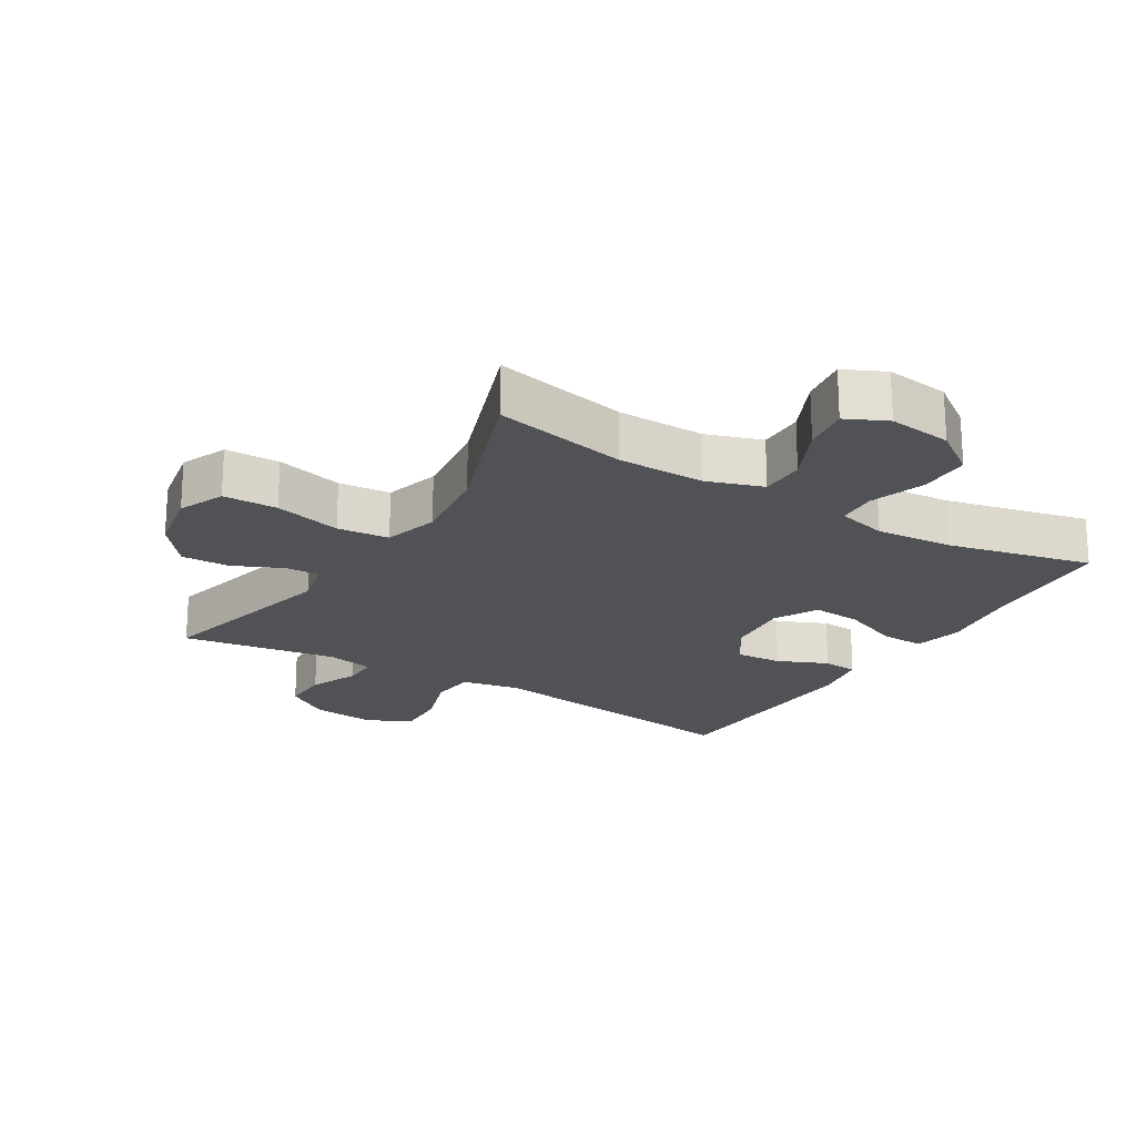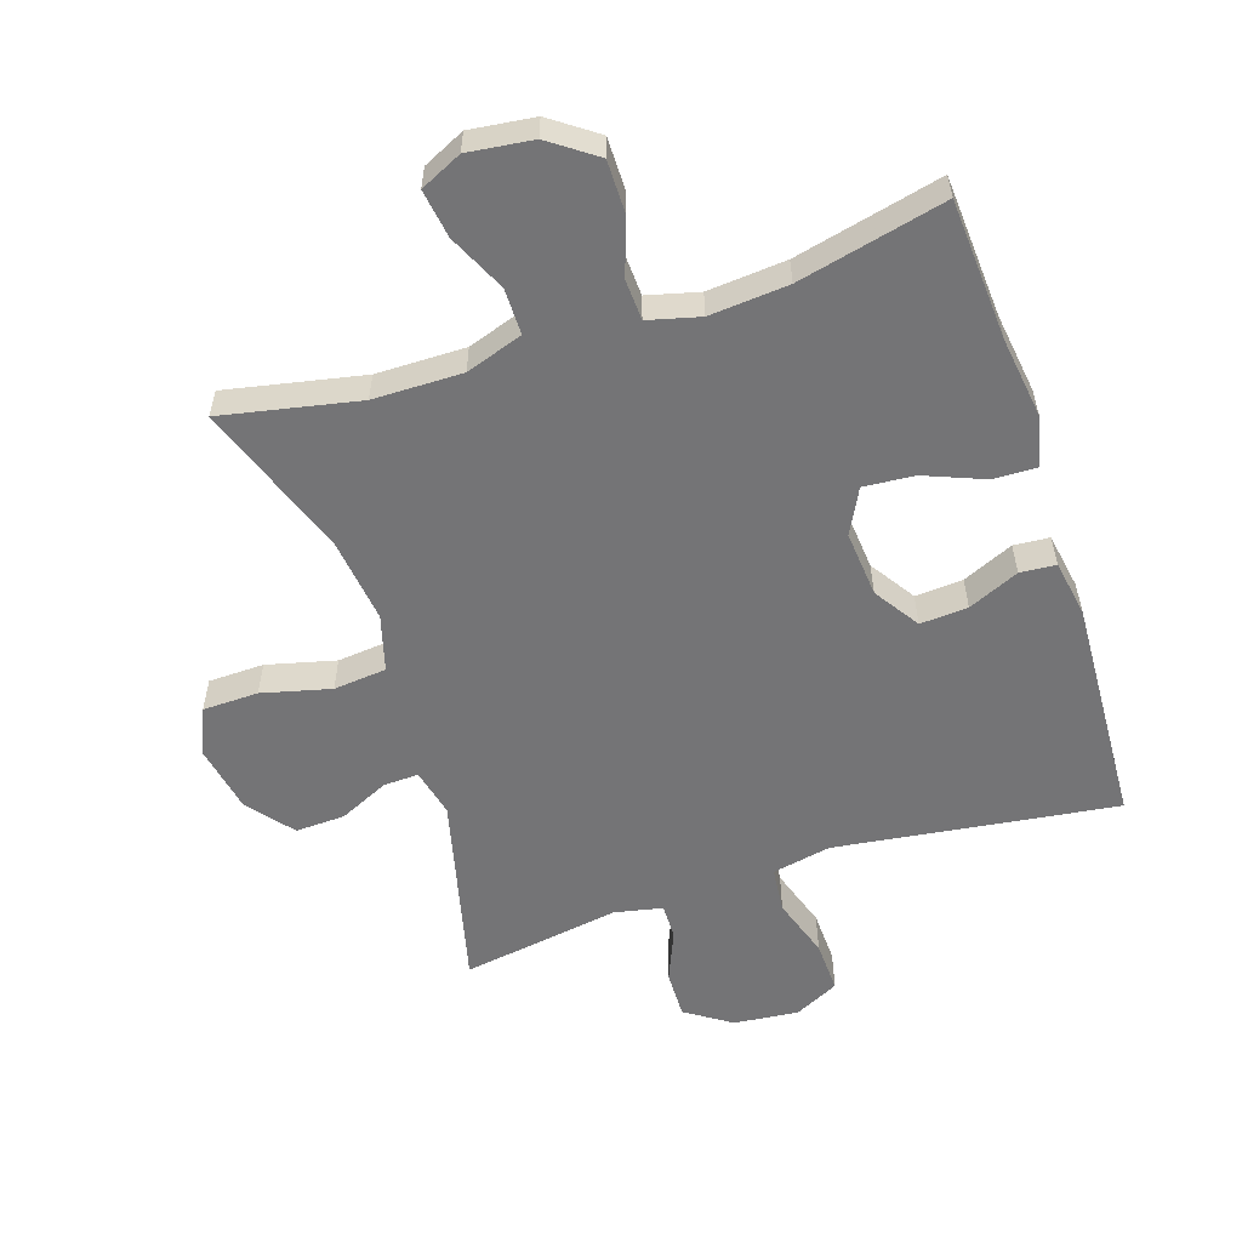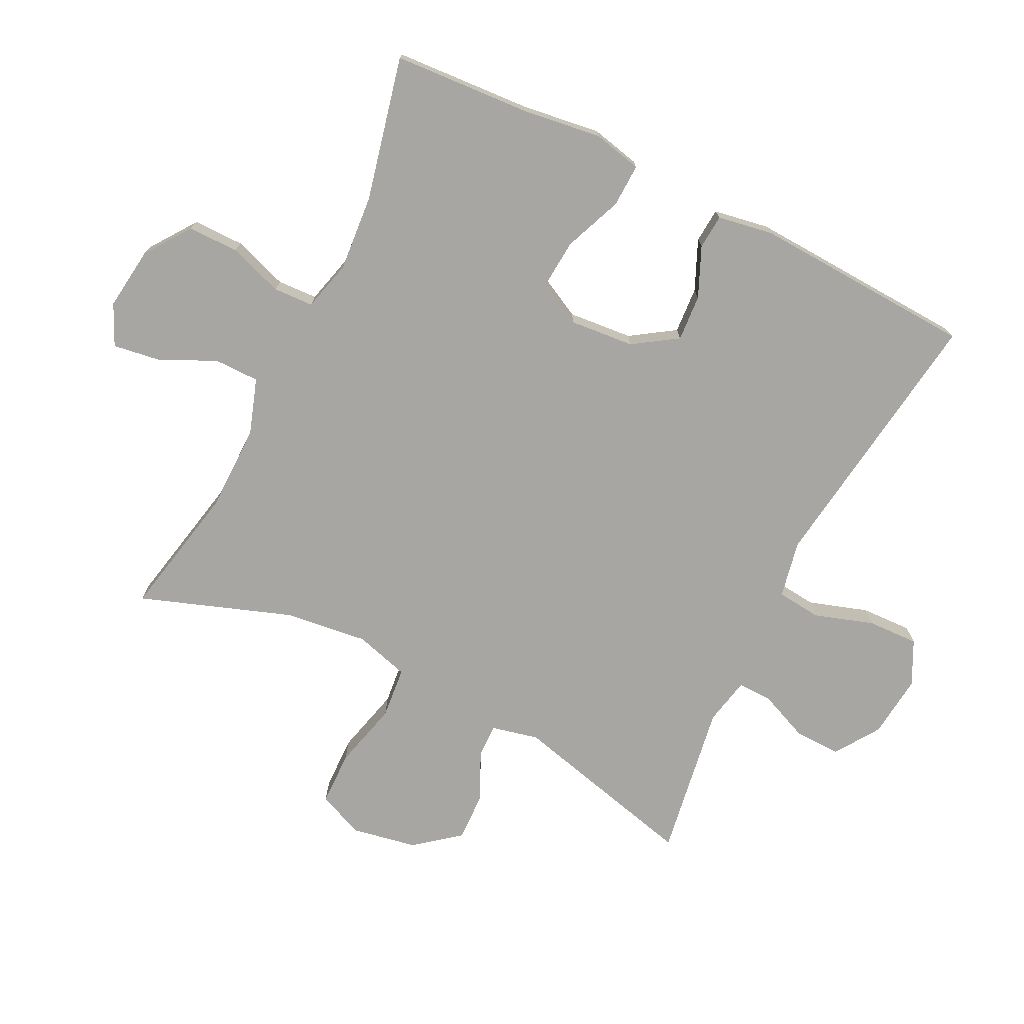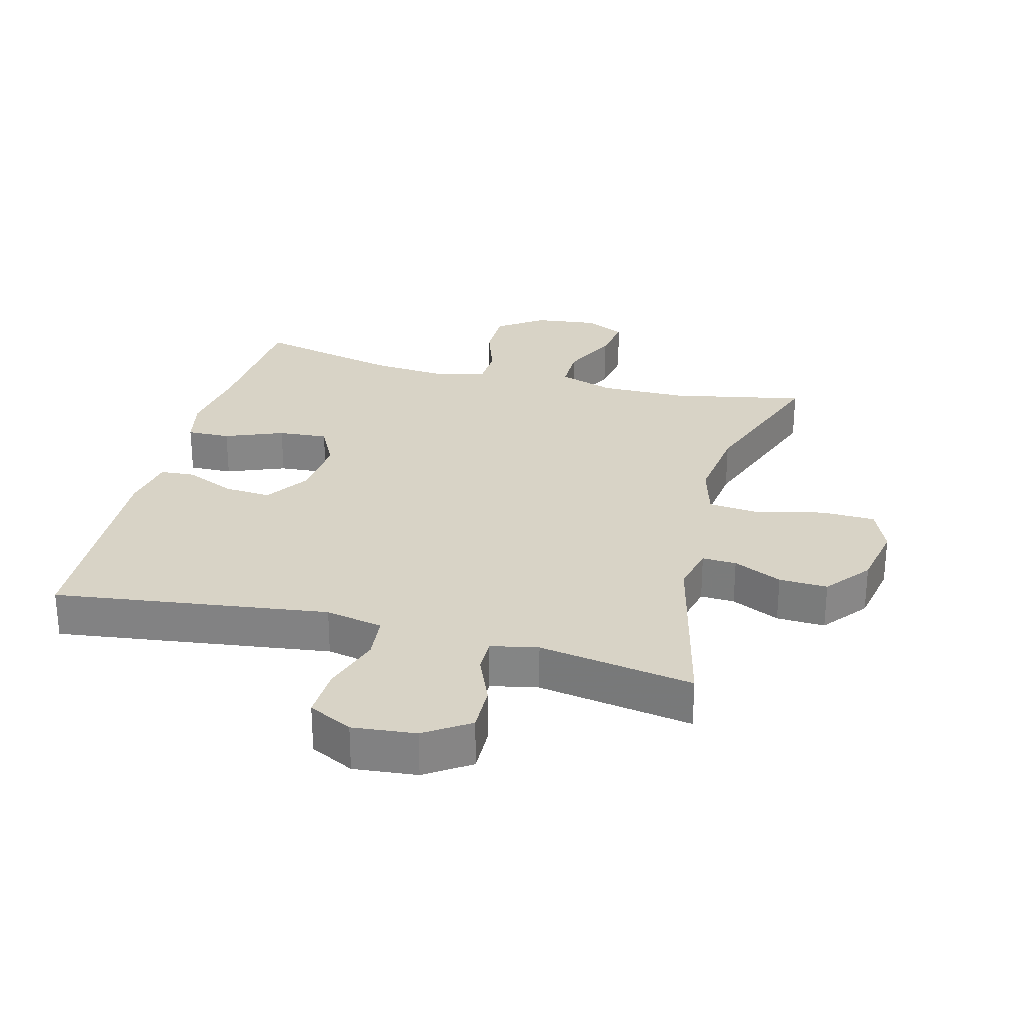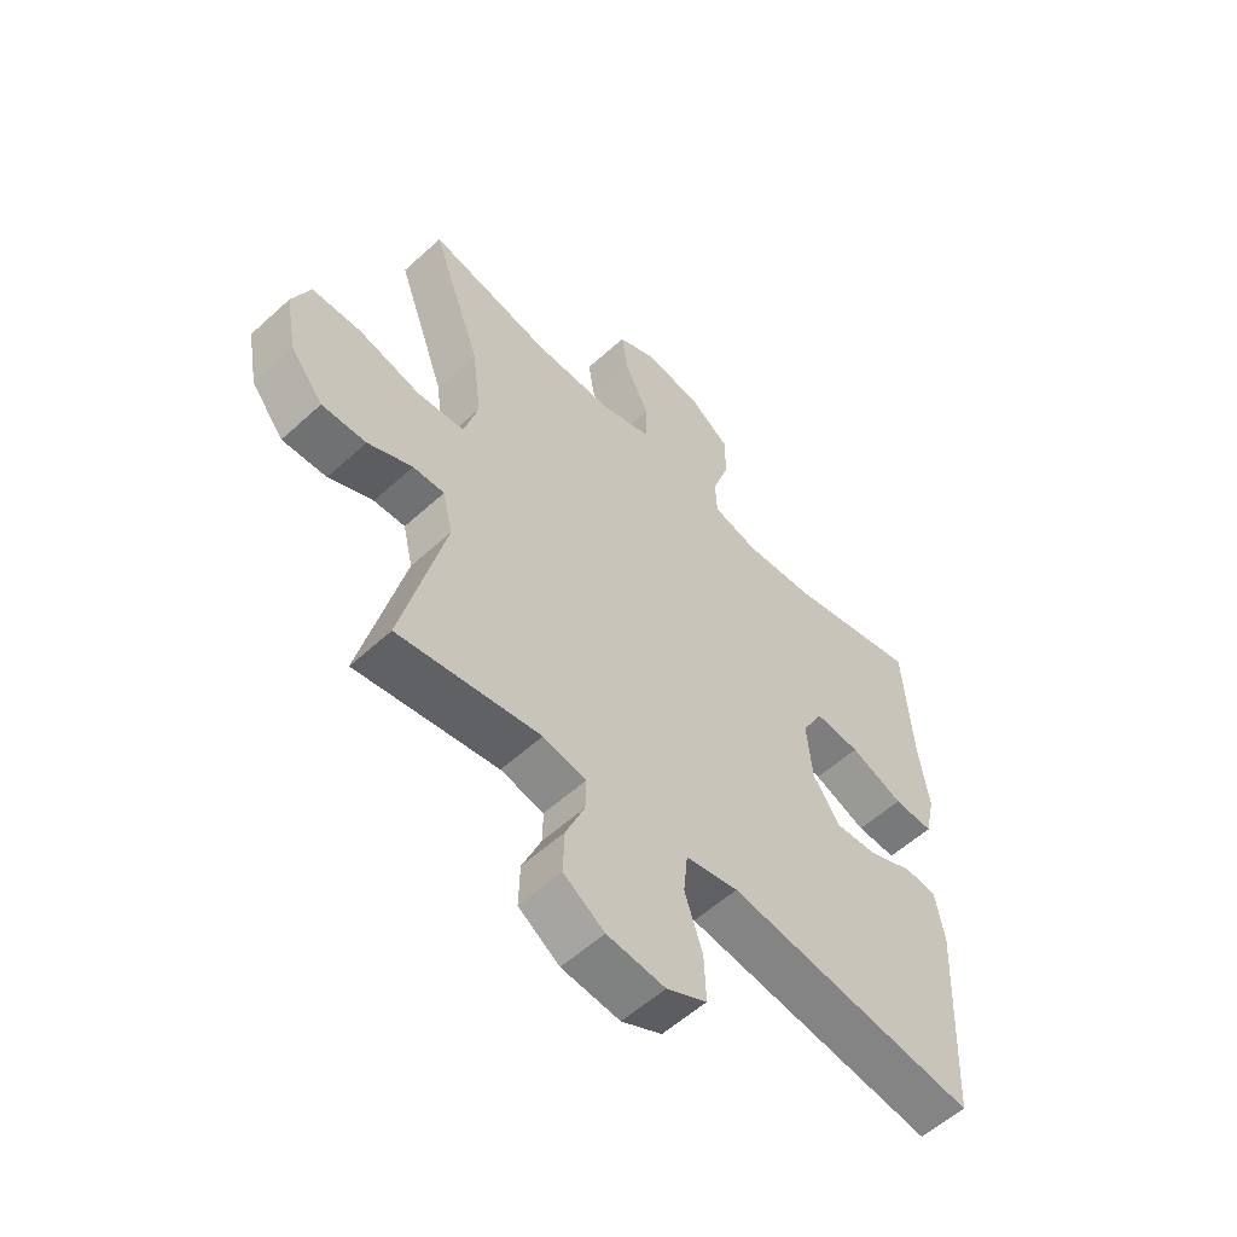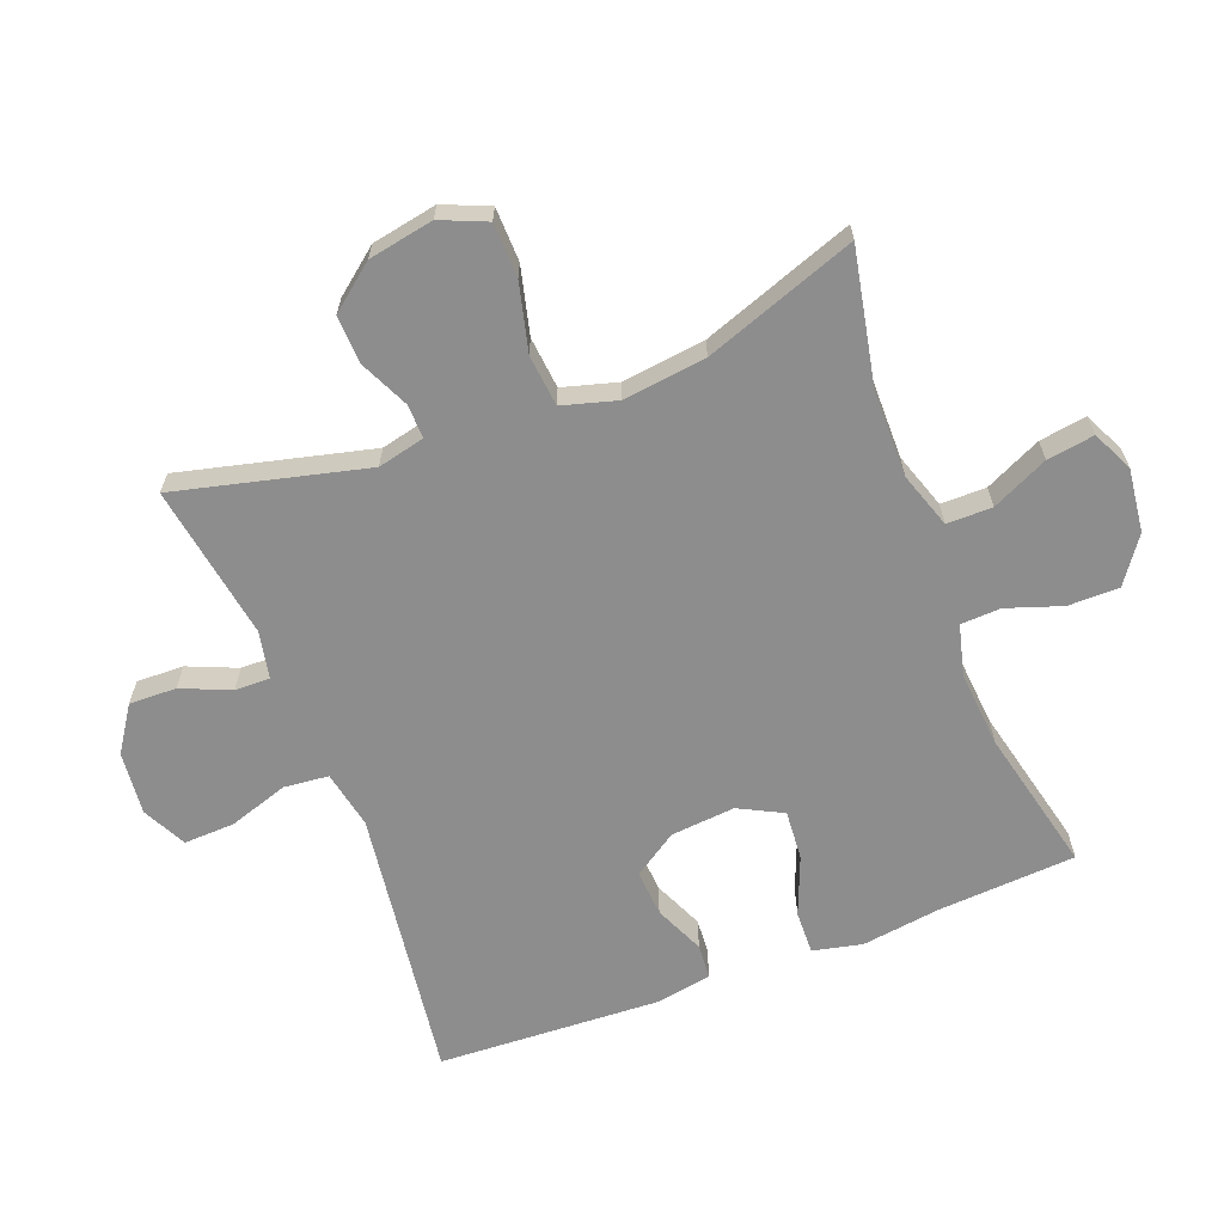
<metadata>
{"format":"obj","ext":"obj","renderer":"f3d","projection":"perspective","resolution":1024,"background":"white","views":[{"elev":-21.1,"azim":-31.5,"up":"+Y"},{"elev":-56.3,"azim":18.1,"up":"+Y"},{"elev":-74.2,"azim":63.5,"up":"+Y"},{"elev":28.0,"azim":-165.3,"up":"+Y"},{"elev":-56.6,"azim":-46.4,"up":"+Z"},{"elev":-64.6,"azim":-69.0,"up":"+Y"}]}
</metadata>
<code>
v -0.5 0.07 0.5
v -0.293 0.07 0.458
v -0.158 0.07 0.457
v -0.072 0.07 0.486
v -0.072 0.07 0.556
v -0.113 0.07 0.643
v -0.124 0.07 0.716
v -0.061 0.07 0.746
v 0.037 0.07 0.734
v 0.107 0.07 0.684
v 0.107 0.07 0.605
v 0.078 0.07 0.52
v 0.081 0.07 0.458
v 0.159 0.07 0.438
v 0.278 0.07 0.448
v 0.5 0.07 0.5
v 0.514 0.07 0.286
v 0.531 0.07 0.164
v 0.514 0.07 0.088
v 0.447 0.07 0.09
v 0.357 0.07 0.126
v 0.28 0.07 0.132
v 0.245 0.07 0.064
v 0.254 0.07 -0.036
v 0.299 0.07 -0.104
v 0.371 0.07 -0.099
v 0.448 0.07 -0.065
v 0.502 0.07 -0.069
v 0.517 0.07 -0.155
v 0.5 0.07 -0.5
v 0.21 0.07 -0.461
v 0.076 0.07 -0.443
v -0.013 0.07 -0.461
v -0.02 0.07 -0.53
v 0.01 0.07 -0.622
v 0.013 0.07 -0.701
v -0.055 0.07 -0.735
v -0.153 0.07 -0.725
v -0.222 0.07 -0.679
v -0.22 0.07 -0.606
v -0.188 0.07 -0.53
v -0.187 0.07 -0.476
v -0.26 0.07 -0.461
v -0.5 0.07 -0.5
v -0.428 0.07 -0.206
v -0.445 0.07 -0.133
v -0.498 0.07 -0.135
v -0.573 0.07 -0.17
v -0.648 0.07 -0.173
v -0.703 0.07 -0.104
v -0.722 0.07 -0.003
v -0.692 0.07 0.068
v -0.608 0.07 0.07
v -0.504 0.07 0.044
v -0.424 0.07 0.052
v -0.4 0.07 0.137
v -0.416 0.07 0.265
v -0.5 0 0.5
v -0.293 0 0.458
v -0.158 0 0.457
v -0.072 0 0.486
v -0.072 0 0.556
v -0.113 0 0.643
v -0.124 0 0.716
v -0.061 0 0.746
v 0.037 0 0.734
v 0.107 0 0.684
v 0.107 0 0.605
v 0.078 0 0.52
v 0.081 0 0.458
v 0.159 0 0.438
v 0.278 0 0.448
v 0.5 0 0.5
v 0.514 0 0.286
v 0.531 0 0.164
v 0.514 0 0.088
v 0.447 0 0.09
v 0.357 0 0.126
v 0.28 0 0.132
v 0.245 0 0.064
v 0.254 0 -0.036
v 0.299 0 -0.104
v 0.371 0 -0.099
v 0.448 0 -0.065
v 0.502 0 -0.069
v 0.517 0 -0.155
v 0.5 0 -0.5
v 0.21 0 -0.461
v 0.076 0 -0.443
v -0.013 0 -0.461
v -0.02 0 -0.53
v 0.01 0 -0.622
v 0.013 0 -0.701
v -0.055 0 -0.735
v -0.153 0 -0.725
v -0.222 0 -0.679
v -0.22 0 -0.606
v -0.188 0 -0.53
v -0.187 0 -0.476
v -0.26 0 -0.461
v -0.5 0 -0.5
v -0.428 0 -0.206
v -0.445 0 -0.133
v -0.498 0 -0.135
v -0.573 0 -0.17
v -0.648 0 -0.173
v -0.703 0 -0.104
v -0.722 0 -0.003
v -0.692 0 0.068
v -0.608 0 0.07
v -0.504 0 0.044
v -0.424 0 0.052
v -0.4 0 0.137
v -0.416 0 0.265
f 51 52 53 54
f 51 54 55
f 50 51 55
f 47 48 49 50
f 46 47 50 55
f 45 46 55 56
f 43 44 45
f 42 43 45 56
f 38 39 40 41
f 38 41 42
f 37 38 42
f 34 35 36 37
f 33 34 37 42
f 32 33 42 56
f 28 29 30 31
f 26 27 28 31
f 25 26 31 32
f 24 25 32 56
f 18 19 20 21
f 17 18 21 22
f 15 16 17 22
f 14 15 22 23
f 9 10 11 12
f 9 12 13
f 8 9 13
f 5 6 7 8
f 4 5 8 13
f 3 4 13 14
f 57 1 2
f 23 24 56 57
f 14 23 57
f 2 3 14 57
f 111 110 109 108
f 112 111 108
f 112 108 107
f 107 106 105 104
f 112 107 104 103
f 113 112 103 102
f 102 101 100
f 113 102 100 99
f 98 97 96 95
f 99 98 95
f 99 95 94
f 94 93 92 91
f 99 94 91 90
f 113 99 90 89
f 88 87 86 85
f 88 85 84 83
f 89 88 83 82
f 113 89 82 81
f 78 77 76 75
f 79 78 75 74
f 79 74 73 72
f 80 79 72 71
f 69 68 67 66
f 70 69 66
f 70 66 65
f 65 64 63 62
f 70 65 62 61
f 71 70 61 60
f 59 58 114
f 114 113 81 80
f 114 80 71
f 114 71 60 59
f 1 58 59 2
f 2 59 60 3
f 3 60 61 4
f 4 61 62 5
f 5 62 63 6
f 6 63 64 7
f 7 64 65 8
f 8 65 66 9
f 9 66 67 10
f 10 67 68 11
f 11 68 69 12
f 12 69 70 13
f 13 70 71 14
f 14 71 72 15
f 15 72 73 16
f 16 73 74 17
f 17 74 75 18
f 18 75 76 19
f 19 76 77 20
f 20 77 78 21
f 21 78 79 22
f 22 79 80 23
f 23 80 81 24
f 24 81 82 25
f 25 82 83 26
f 26 83 84 27
f 27 84 85 28
f 28 85 86 29
f 29 86 87 30
f 30 87 88 31
f 31 88 89 32
f 32 89 90 33
f 33 90 91 34
f 34 91 92 35
f 35 92 93 36
f 36 93 94 37
f 37 94 95 38
f 38 95 96 39
f 39 96 97 40
f 40 97 98 41
f 41 98 99 42
f 42 99 100 43
f 43 100 101 44
f 44 101 102 45
f 45 102 103 46
f 46 103 104 47
f 47 104 105 48
f 48 105 106 49
f 49 106 107 50
f 50 107 108 51
f 51 108 109 52
f 52 109 110 53
f 53 110 111 54
f 54 111 112 55
f 55 112 113 56
f 56 113 114 57
f 57 114 58 1

</code>
